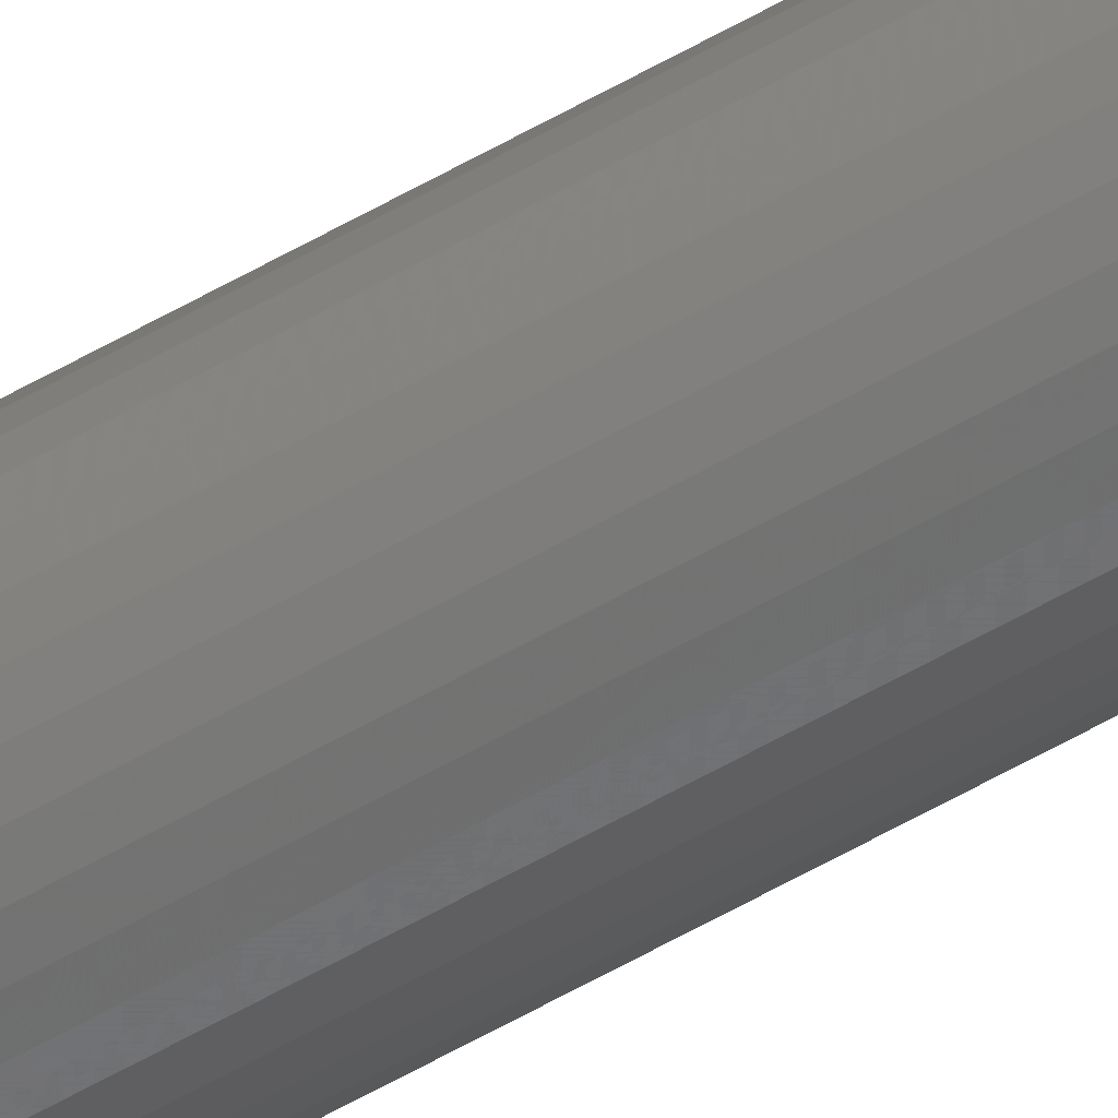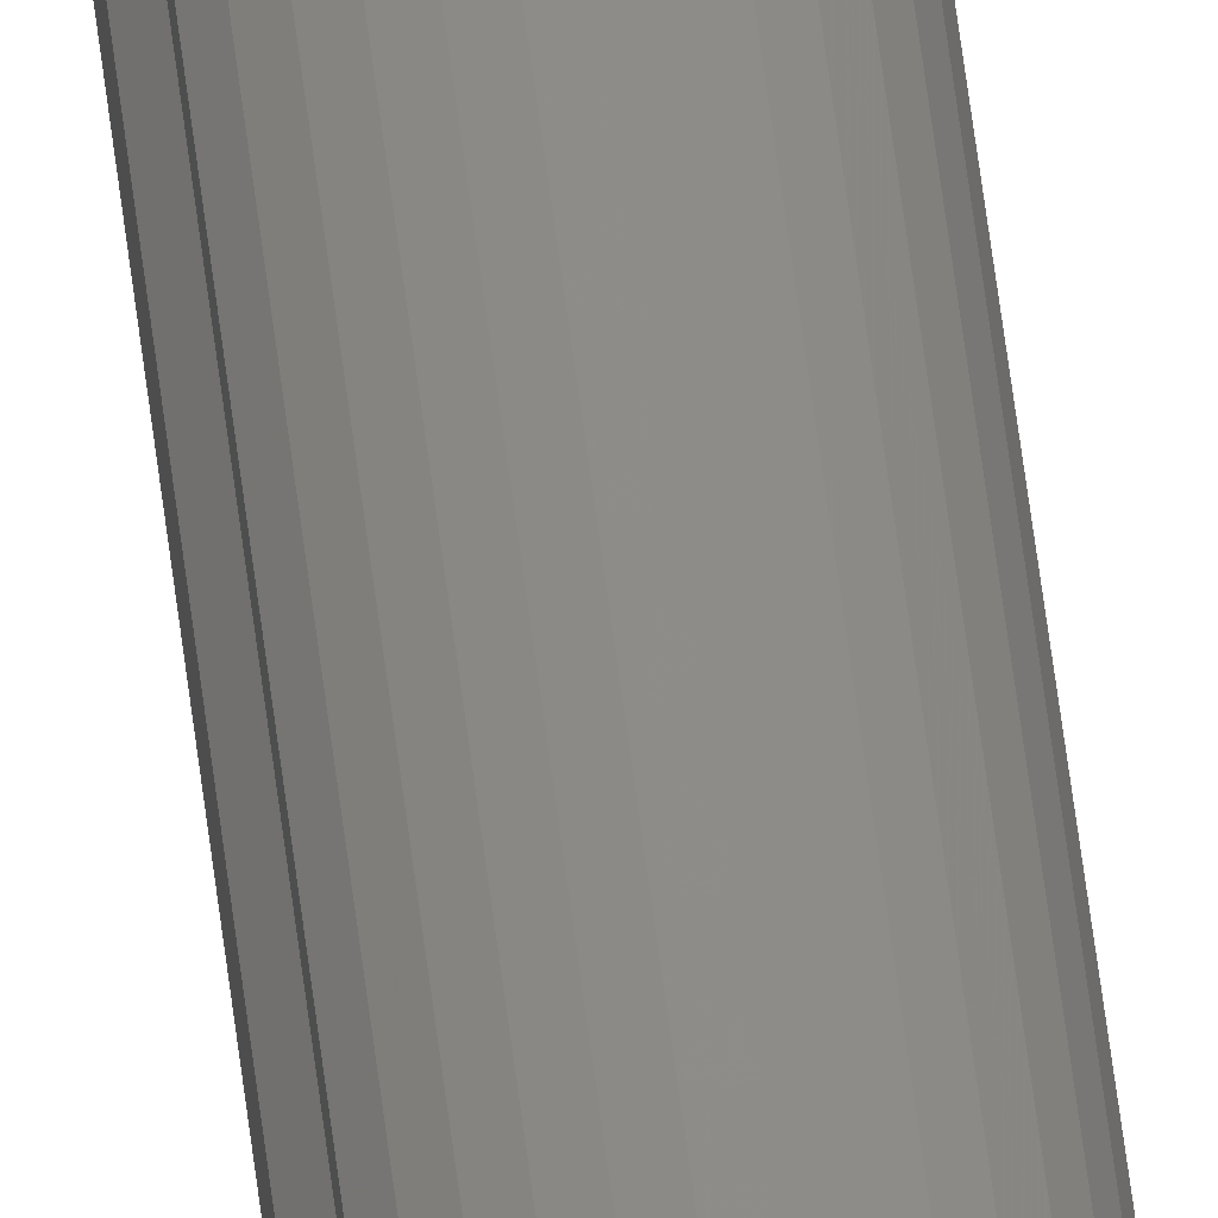
<metadata>
{"format":"stl","ext":"stl","renderer":"f3d","projection":"perspective","resolution":1024,"background":"white","views":[{"elev":-50.5,"azim":-56.7,"up":"+Y"},{"elev":38.5,"azim":174.9,"up":"+Y"}]}
</metadata>
<code>
# stl→obj: 118 verts, 232 faces
v 0.007895 0 0.75
v 0.007812 0 0.3203
v 0.007731 0.001125 0.3203
v 0.007731 0.001125 0.4922
v 0.007504 0.001713 0.75
v 0 4.834e-19 0.4922
v 0 4.834e-19 0.75
v 0.0004378 0.001807 0.4922
v 0.0003909 0.001713 0.75
v 0.001654 0.003213 0.4922
v 0.001486 0.003086 0.75
v 0.003379 0.003906 0.4922
v 0.003069 0.003848 0.75
v 0.00523 0.003733 0.4922
v 0.004826 0.003848 0.75
v 0.006797 0.002732 0.4922
v 0.006409 0.003086 0.75
v 0.007731 -0.001125 0.4922
v 0.007731 -0.001125 0.3203
v 0.007504 -0.001713 0.75
v 0.0003909 -0.001713 0.75
v 0.0004378 -0.001807 0.4922
v 0.001486 -0.003086 0.75
v 0.001654 -0.003213 0.4922
v 0.003069 -0.003848 0.75
v 0.003379 -0.003906 0.4922
v 0.004826 -0.003848 0.75
v 0.00523 -0.003733 0.4922
v 0.006409 -0.003086 0.75
v 0.007386 -0.002545 0.4922
v 0.007812 0 0.1719
v 0.007895 -9.668e-19 -0.2578
v 0.007504 0.001713 -0.2578
v 0.007731 0.001125 0
v 0.007731 0.001125 0.1719
v 0 4.834e-19 -0.2578
v 0 4.834e-19 0
v 0.0003909 0.001713 -0.2578
v 0.0004378 0.001807 0
v 0.001486 0.003086 -0.2578
v 0.001654 0.003213 0
v 0.003069 0.003848 -0.2578
v 0.003379 0.003906 0
v 0.004826 0.003848 -0.2578
v 0.00523 0.003733 0
v 0.006409 0.003086 -0.2578
v 0.006797 0.002732 0
v 0.007731 -0.001125 0.1719
v 0.007731 -0.001125 0
v 0.0004378 -0.001807 0
v 0.0003909 -0.001713 -0.2578
v 0.001654 -0.003213 0
v 0.001486 -0.003086 -0.2578
v 0.003379 -0.003906 0
v 0.003069 -0.003848 -0.2578
v 0.00523 -0.003733 0
v 0.004826 -0.003848 -0.2578
v 0.007386 -0.002545 0
v 0.006409 -0.003086 -0.2578
v 0.007504 -0.001713 -0.2578
v -0.007812 9.567e-19 0
v -0.007676 0.001455 0.4922
v -0.007676 0.001455 0
v -0.007812 9.567e-19 0.4922
v -0.007271 0.002859 0.4922
v -0.007271 0.002859 0
v -0.006611 0.004163 0.4922
v -0.006611 0.004163 0
v -0.00572 0.005321 0.4922
v -0.00572 0.005321 0
v -0.004629 0.006293 0.4922
v -0.004629 0.006293 0
v -0.003376 0.007045 0.4922
v -0.003376 0.007045 0
v -0.002005 0.007551 0.4922
v -0.002005 0.007551 0
v -0.0005638 0.007792 0.4922
v -0.0005638 0.007792 0
v 0.0008971 0.007761 0.4922
v 0.0008971 0.007761 0
v 0.002327 0.007458 0.4922
v 0.002327 0.007458 0
v 0.003675 0.006894 0.4922
v 0.003675 0.006894 0
v 0.004895 0.006089 0.4922
v 0.004895 0.006089 0
v 0.005943 0.005071 0.4922
v 0.005943 0.005071 0
v 0.006783 0.003876 0.4922
v 0.006783 0.003876 0
v -0.007676 -0.001455 0
v -0.007676 -0.001455 0.4922
v 0.006783 -0.003876 0.4922
v 0.006783 -0.003876 0
v 0.005943 -0.005071 0.4922
v 0.005943 -0.005071 0
v 0.004895 -0.006089 0.4922
v 0.004895 -0.006089 0
v 0.003675 -0.006894 0.4922
v 0.003675 -0.006894 0
v 0.002327 -0.007458 0.4922
v 0.002327 -0.007458 0
v 0.0008971 -0.007761 0.4922
v 0.0008971 -0.007761 0
v -0.0005638 -0.007792 0.4922
v -0.0005638 -0.007792 0
v -0.002005 -0.007551 0.4922
v -0.002005 -0.007551 0
v -0.003376 -0.007045 0.4922
v -0.003376 -0.007045 0
v -0.004629 -0.006293 0.4922
v -0.004629 -0.006293 0
v -0.00572 -0.005321 0.4922
v -0.00572 -0.005321 0
v -0.006611 -0.004163 0.4922
v -0.006611 -0.004163 0
v -0.007271 -0.002859 0.4922
v -0.007271 -0.002859 0
f 1 2 3
f 1 3 4
f 1 4 5
f 6 7 8
f 8 7 9
f 8 9 10
f 10 9 11
f 10 11 12
f 12 11 13
f 12 13 14
f 14 13 15
f 14 15 16
f 16 15 17
f 16 17 4
f 4 17 5
f 18 19 2
f 1 20 2
f 7 6 21
f 21 6 22
f 21 22 23
f 23 22 24
f 23 24 25
f 25 24 26
f 25 26 27
f 27 26 28
f 27 28 29
f 29 28 30
f 29 30 20
f 20 30 18
f 20 18 2
f 31 32 33
f 31 33 34
f 31 34 35
f 36 37 38
f 38 37 39
f 38 39 40
f 40 39 41
f 40 41 42
f 42 41 43
f 42 43 44
f 44 43 45
f 44 45 46
f 46 45 47
f 46 47 33
f 33 47 34
f 48 32 31
f 48 49 32
f 37 36 50
f 50 36 51
f 50 51 52
f 52 51 53
f 52 53 54
f 54 53 55
f 54 55 56
f 56 55 57
f 56 57 58
f 58 57 59
f 58 59 49
f 49 59 60
f 49 60 32
f 61 62 63
f 61 64 62
f 3 31 35
f 3 2 31
f 62 65 63
f 63 65 66
f 65 67 66
f 66 67 68
f 67 69 68
f 68 69 70
f 69 71 70
f 70 71 72
f 71 73 72
f 72 73 74
f 73 75 74
f 74 75 76
f 75 77 76
f 76 77 78
f 77 79 78
f 78 79 80
f 79 81 80
f 80 81 82
f 81 83 82
f 82 83 84
f 83 85 84
f 84 85 86
f 85 87 86
f 86 87 88
f 87 89 88
f 88 89 90
f 89 16 90
f 47 90 16
f 47 16 4
f 47 4 3
f 47 3 35
f 47 35 34
f 64 91 92
f 64 61 91
f 48 58 49
f 18 30 58
f 30 93 58
f 58 93 94
f 93 95 94
f 94 95 96
f 95 97 96
f 96 97 98
f 97 99 98
f 98 99 100
f 99 101 100
f 100 101 102
f 101 103 102
f 102 103 104
f 103 105 104
f 104 105 106
f 105 107 106
f 106 107 108
f 107 109 108
f 108 109 110
f 109 111 110
f 110 111 112
f 111 113 112
f 112 113 114
f 113 115 114
f 114 115 116
f 115 117 116
f 116 117 118
f 117 92 118
f 118 92 91
f 19 18 58
f 19 58 48
f 19 48 31
f 19 31 2
f 56 58 94
f 96 56 94
f 54 56 96
f 66 68 41
f 39 66 41
f 63 66 39
f 50 118 91
f 84 86 82
f 70 72 68
f 90 47 45
f 37 50 91
f 37 91 61
f 37 61 63
f 37 63 39
f 98 100 102
f 98 102 104
f 98 104 106
f 98 106 108
f 98 108 96
f 52 54 96
f 52 96 108
f 52 108 110
f 52 110 112
f 52 112 114
f 52 114 116
f 52 116 118
f 52 118 50
f 88 90 45
f 88 45 43
f 88 43 41
f 88 41 68
f 88 68 72
f 88 72 86
f 72 74 76
f 72 76 78
f 72 78 80
f 72 80 82
f 72 82 86
f 93 30 28
f 93 28 95
f 95 28 26
f 10 67 65
f 10 65 8
f 8 65 62
f 92 117 22
f 81 85 83
f 67 71 69
f 14 16 89
f 6 8 62
f 6 62 64
f 6 64 92
f 6 92 22
f 97 95 107
f 97 107 105
f 97 105 103
f 97 103 101
f 97 101 99
f 24 22 117
f 24 117 115
f 24 115 113
f 24 113 111
f 24 111 109
f 24 109 107
f 24 107 95
f 24 95 26
f 87 85 71
f 87 71 67
f 87 67 10
f 87 10 12
f 87 12 14
f 87 14 89
f 71 85 81
f 71 81 79
f 71 79 77
f 71 77 75
f 71 75 73
f 32 60 51
f 32 51 36
f 32 36 33
f 38 40 42
f 38 42 44
f 38 44 46
f 38 46 33
f 38 33 36
f 60 59 57
f 60 57 55
f 60 55 53
f 60 53 51
f 7 21 1
f 7 1 5
f 7 5 9
f 9 5 17
f 9 17 15
f 9 15 13
f 9 13 11
f 20 1 21
f 20 21 23
f 20 23 25
f 20 25 27
f 20 27 29

</code>
